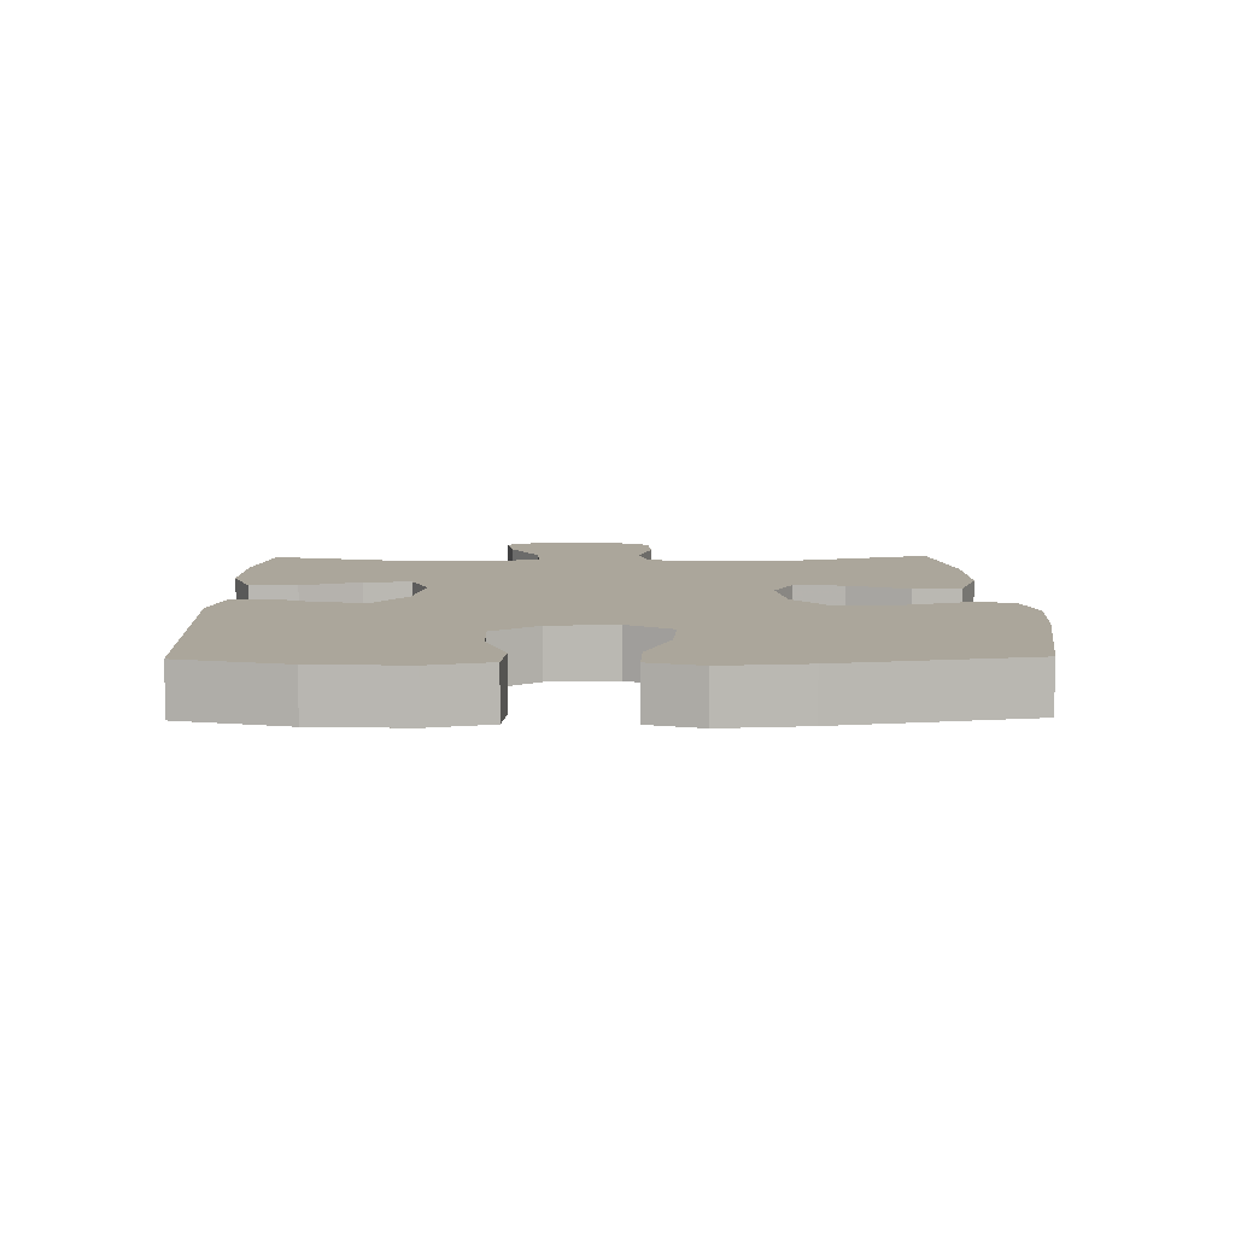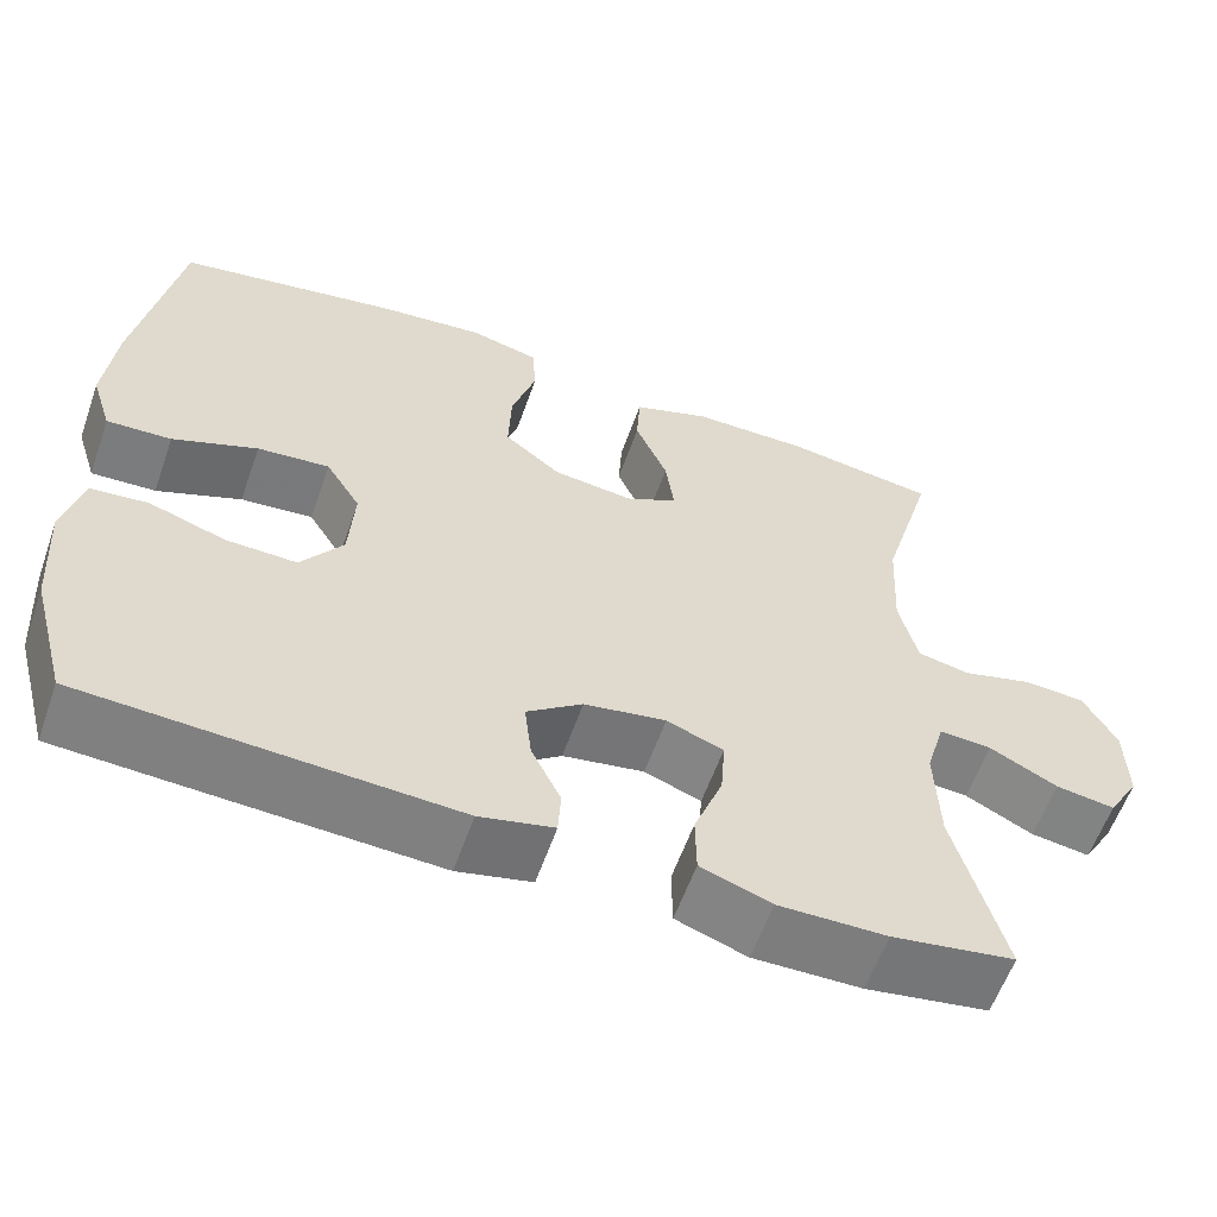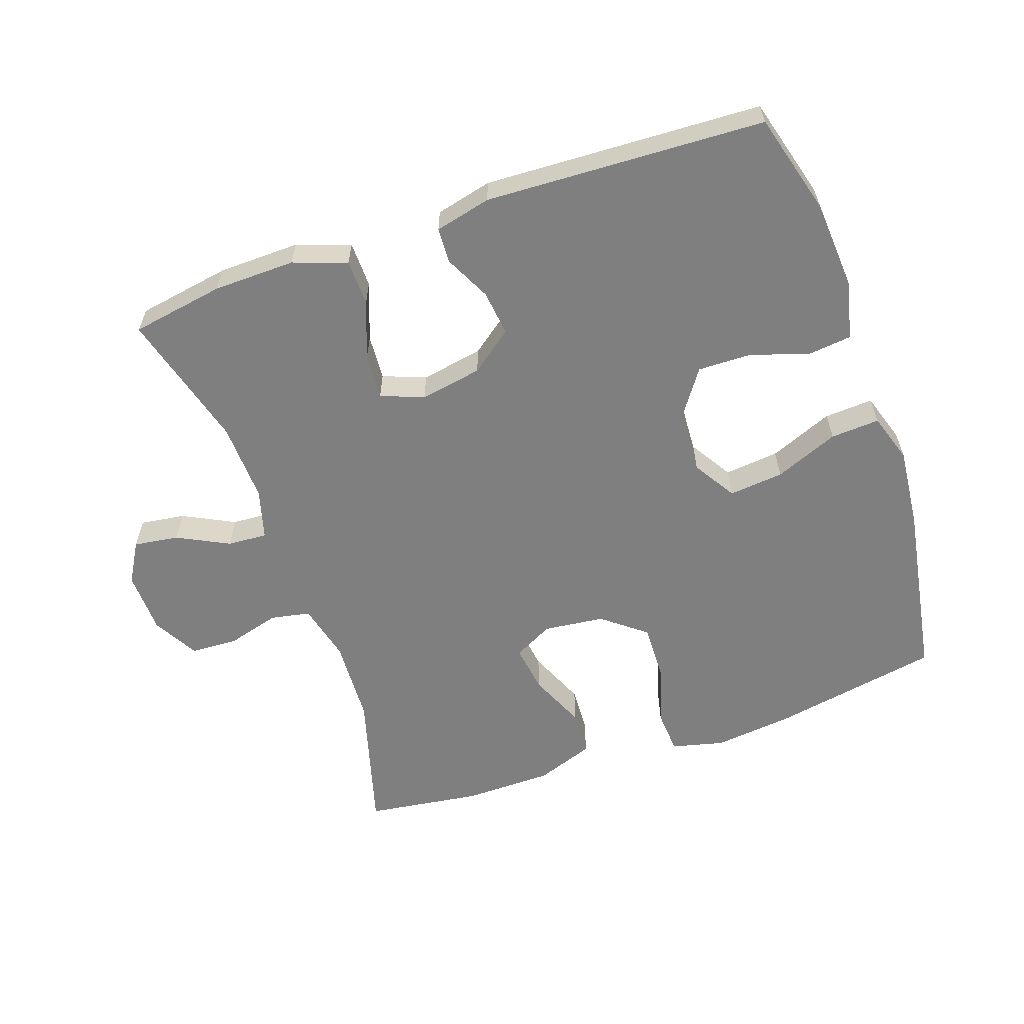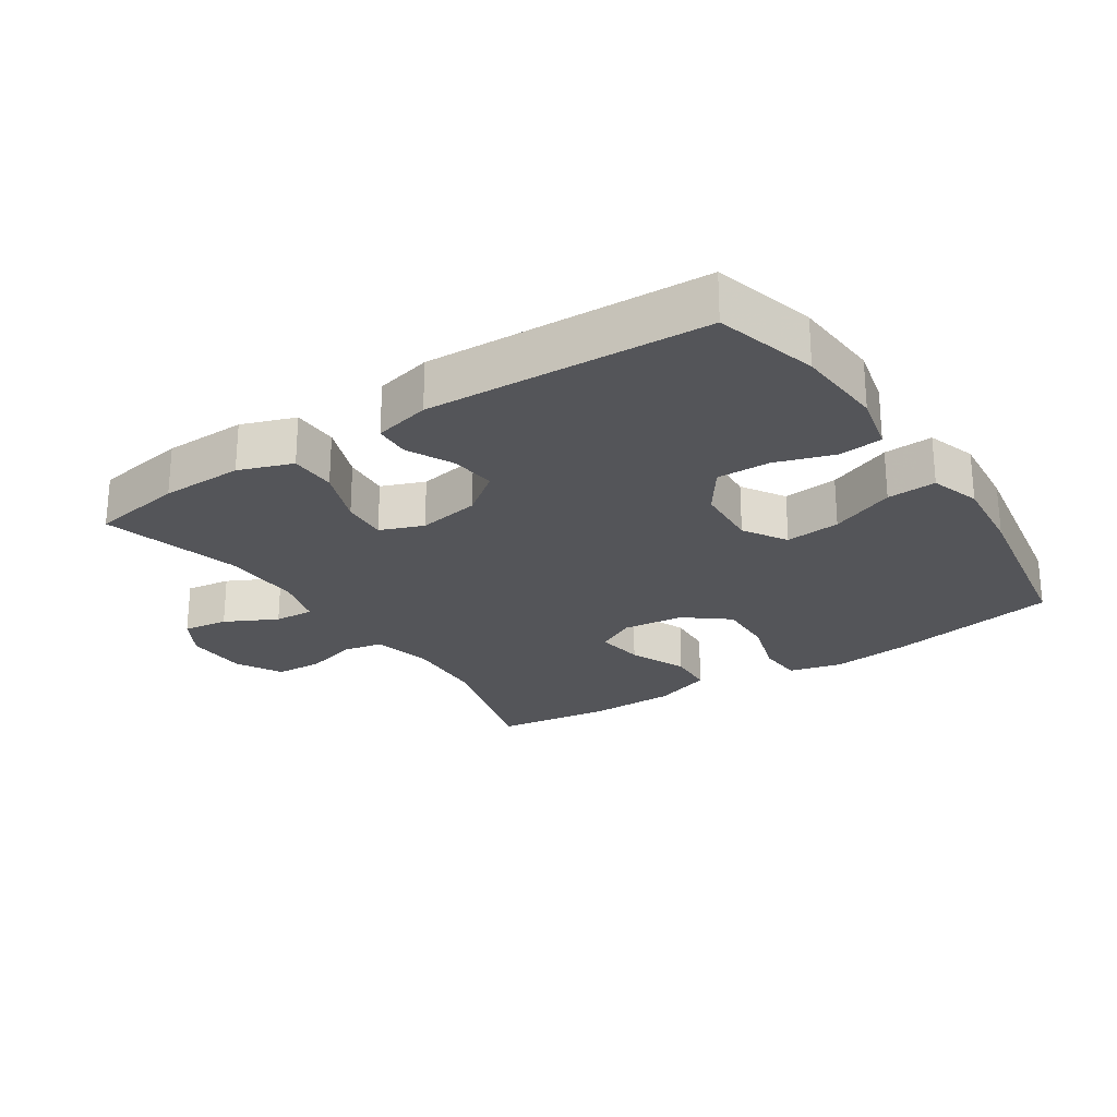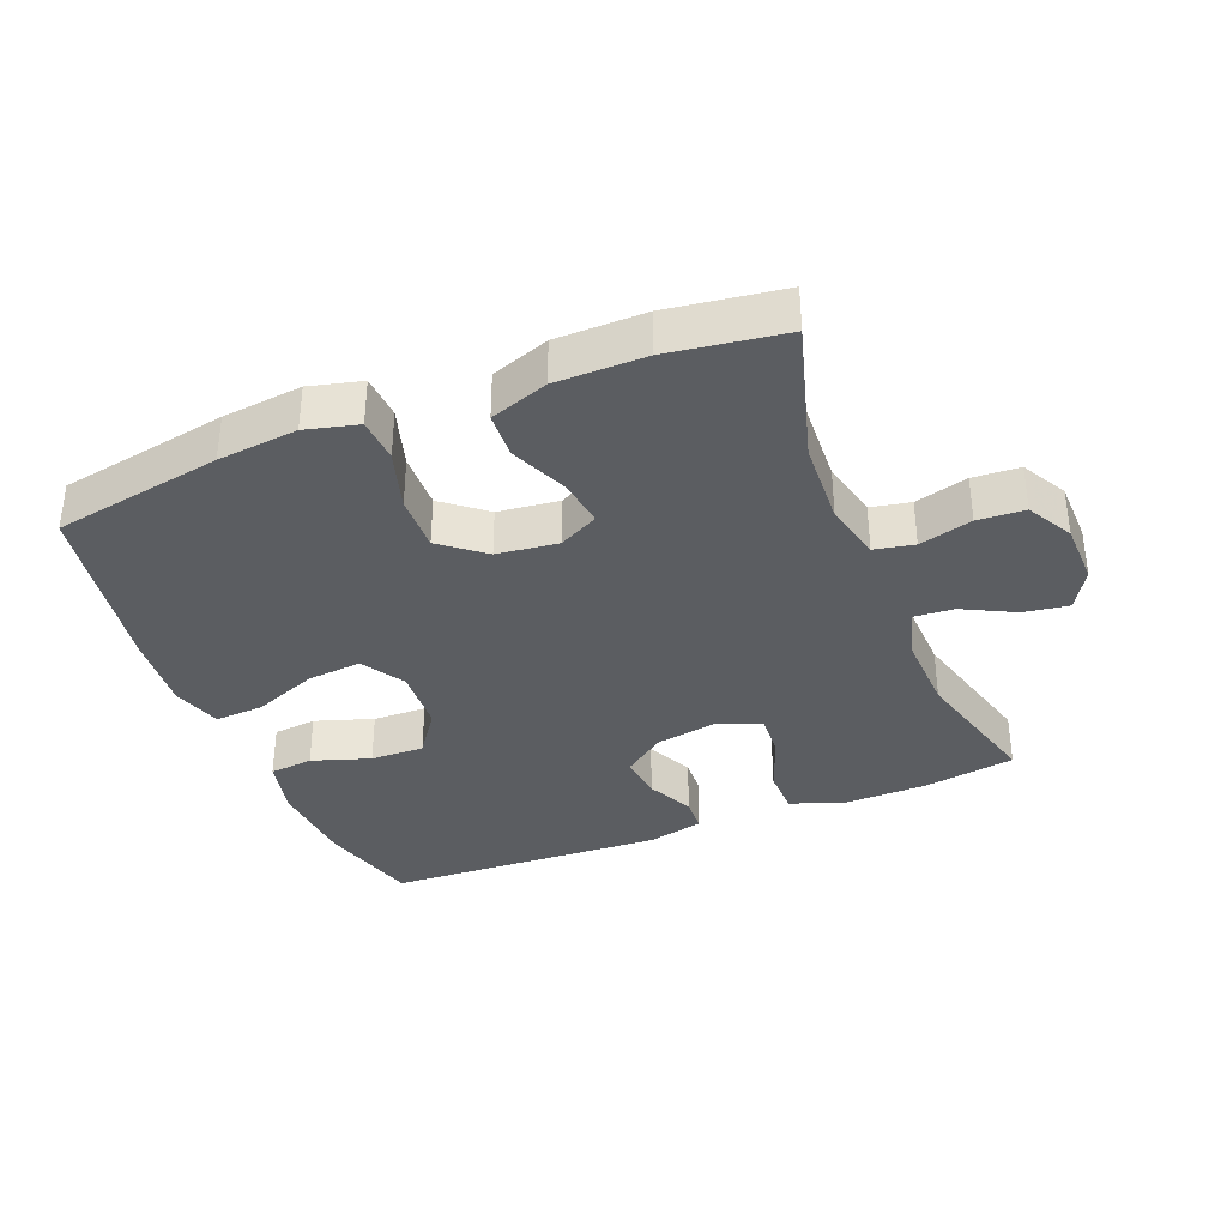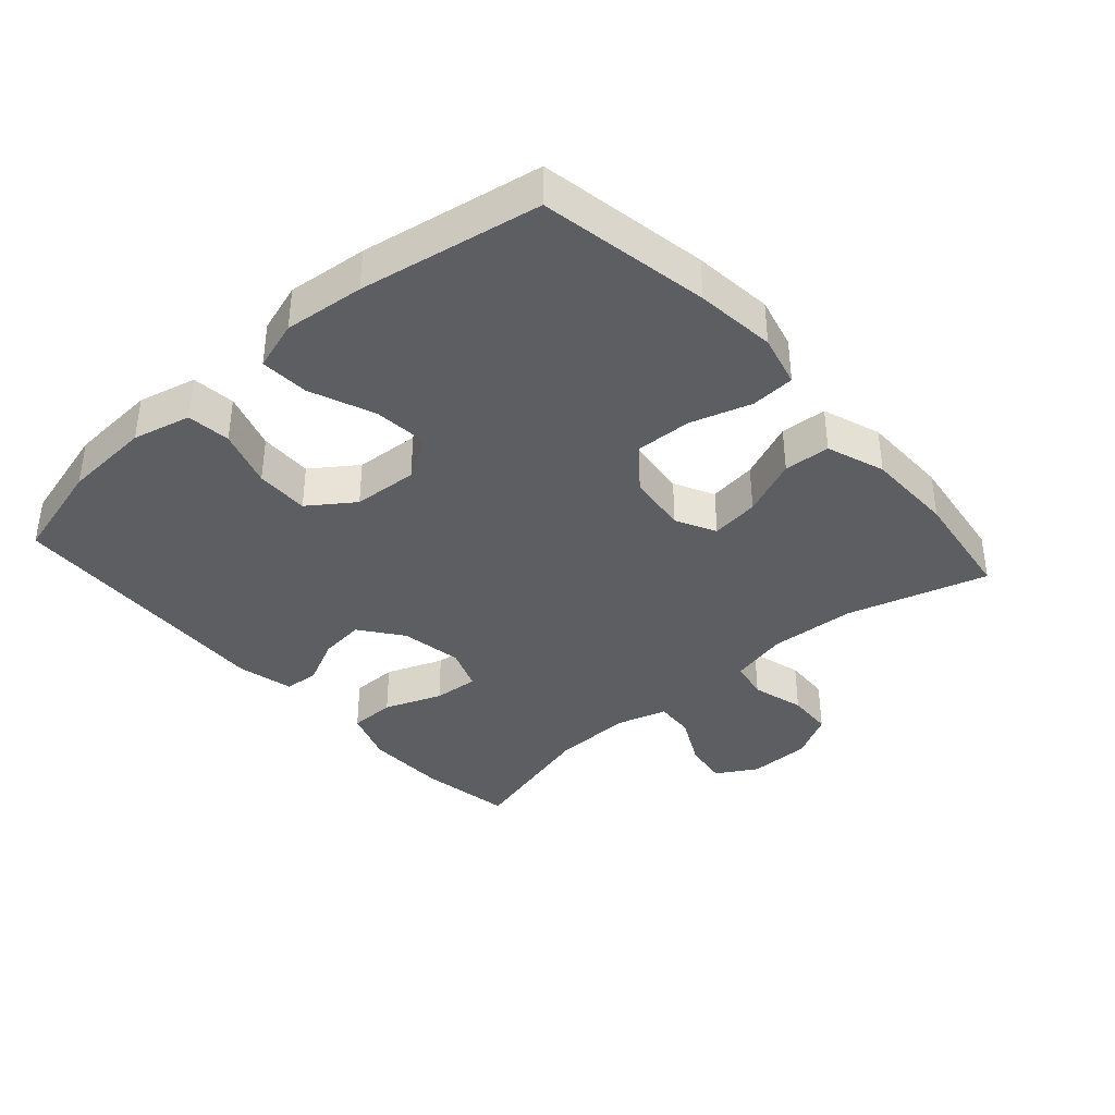
<metadata>
{"format":"obj","ext":"obj","renderer":"f3d","projection":"perspective","resolution":1024,"background":"white","views":[{"elev":8.0,"azim":-91.0,"up":"+Y"},{"elev":-59.4,"azim":-19.4,"up":"+Z"},{"elev":-59.7,"azim":-160.6,"up":"+Y"},{"elev":-24.6,"azim":-146.4,"up":"+Y"},{"elev":-35.7,"azim":21.8,"up":"+Y"},{"elev":-37.8,"azim":-48.5,"up":"+Y"}]}
</metadata>
<code>
v 0.5 0.07 -0.5
v 0.359 0.07 -0.523
v 0.235 0.07 -0.525
v 0.154 0.07 -0.496
v 0.153 0.07 -0.426
v 0.186 0.07 -0.339
v 0.191 0.07 -0.27
v 0.126 0.07 -0.245
v 0.032 0.07 -0.261
v -0.032 0.07 -0.309
v -0.024 0.07 -0.378
v 0.01 0.07 -0.448
v 0.007 0.07 -0.501
v -0.078 0.07 -0.521
v -0.5 0.07 -0.5
v -0.542 0.07 -0.346
v -0.551 0.07 -0.212
v -0.53 0.07 -0.124
v -0.464 0.07 -0.117
v -0.376 0.07 -0.146
v -0.295 0.07 -0.148
v -0.247 0.07 -0.08
v -0.241 0.07 0.018
v -0.281 0.07 0.083
v -0.364 0.07 0.075
v -0.461 0.07 0.036
v -0.535 0.07 0.032
v -0.559 0.07 0.107
v -0.547 0.07 0.228
v -0.5 0.07 0.5
v -0.244 0.07 0.546
v -0.123 0.07 0.559
v -0.044 0.07 0.539
v -0.04 0.07 0.472
v -0.068 0.07 0.381
v -0.071 0.07 0.295
v -0.006 0.07 0.243
v 0.086 0.07 0.232
v 0.146 0.07 0.263
v 0.136 0.07 0.336
v 0.099 0.07 0.423
v 0.103 0.07 0.493
v 0.191 0.07 0.524
v 0.326 0.07 0.525
v 0.5 0.07 0.5
v 0.439 0.07 0.288
v 0.432 0.07 0.158
v 0.453 0.07 0.07
v 0.513 0.07 0.058
v 0.593 0.07 0.08
v 0.664 0.07 0.076
v 0.702 0.07 0.007
v 0.704 0.07 -0.088
v 0.668 0.07 -0.149
v 0.6 0.07 -0.139
v 0.522 0.07 -0.099
v 0.462 0.07 -0.095
v 0.44 0.07 -0.171
v 0.444 0.07 -0.292
v 0.5 0 -0.5
v 0.359 0 -0.523
v 0.235 0 -0.525
v 0.154 0 -0.496
v 0.153 0 -0.426
v 0.186 0 -0.339
v 0.191 0 -0.27
v 0.126 0 -0.245
v 0.032 0 -0.261
v -0.032 0 -0.309
v -0.024 0 -0.378
v 0.01 0 -0.448
v 0.007 0 -0.501
v -0.078 0 -0.521
v -0.5 0 -0.5
v -0.542 0 -0.346
v -0.551 0 -0.212
v -0.53 0 -0.124
v -0.464 0 -0.117
v -0.376 0 -0.146
v -0.295 0 -0.148
v -0.247 0 -0.08
v -0.241 0 0.018
v -0.281 0 0.083
v -0.364 0 0.075
v -0.461 0 0.036
v -0.535 0 0.032
v -0.559 0 0.107
v -0.547 0 0.228
v -0.5 0 0.5
v -0.244 0 0.546
v -0.123 0 0.559
v -0.044 0 0.539
v -0.04 0 0.472
v -0.068 0 0.381
v -0.071 0 0.295
v -0.006 0 0.243
v 0.086 0 0.232
v 0.146 0 0.263
v 0.136 0 0.336
v 0.099 0 0.423
v 0.103 0 0.493
v 0.191 0 0.524
v 0.326 0 0.525
v 0.5 0 0.5
v 0.439 0 0.288
v 0.432 0 0.158
v 0.453 0 0.07
v 0.513 0 0.058
v 0.593 0 0.08
v 0.664 0 0.076
v 0.702 0 0.007
v 0.704 0 -0.088
v 0.668 0 -0.149
v 0.6 0 -0.139
v 0.522 0 -0.099
v 0.462 0 -0.095
v 0.44 0 -0.171
v 0.444 0 -0.292
f 54 55 56
f 53 54 56
f 52 53 56
f 51 52 56
f 50 51 56
f 49 50 56
f 48 49 56 57
f 47 48 57 58
f 44 45 46
f 43 44 46
f 42 43 46
f 41 42 46
f 40 41 46
f 39 40 46 47
f 38 39 47 58
f 33 34 35
f 32 33 35
f 31 32 35
f 30 31 35
f 29 30 35
f 28 29 35
f 27 28 35
f 26 27 35
f 25 26 35
f 24 25 35 36
f 23 24 36 37
f 18 19 20
f 17 18 20
f 16 17 20
f 15 16 20
f 14 15 20
f 13 14 20
f 12 13 20
f 11 12 20
f 10 11 20 21
f 9 10 21 22
f 4 5 6
f 3 4 6
f 2 3 6
f 1 2 6
f 59 1 6
f 59 6 7
f 58 59 7 8
f 37 38 58
f 23 37 58
f 22 23 58
f 9 22 58
f 8 9 58
f 115 114 113
f 115 113 112
f 115 112 111
f 115 111 110
f 115 110 109
f 115 109 108
f 116 115 108 107
f 117 116 107 106
f 105 104 103
f 105 103 102
f 105 102 101
f 105 101 100
f 105 100 99
f 106 105 99 98
f 117 106 98 97
f 94 93 92
f 94 92 91
f 94 91 90
f 94 90 89
f 94 89 88
f 94 88 87
f 94 87 86
f 94 86 85
f 94 85 84
f 95 94 84 83
f 96 95 83 82
f 79 78 77
f 79 77 76
f 79 76 75
f 79 75 74
f 79 74 73
f 79 73 72
f 79 72 71
f 79 71 70
f 80 79 70 69
f 81 80 69 68
f 65 64 63
f 65 63 62
f 65 62 61
f 65 61 60
f 65 60 118
f 66 65 118
f 67 66 118 117
f 117 97 96
f 117 96 82
f 117 82 81
f 117 81 68
f 117 68 67
f 1 60 61 2
f 2 61 62 3
f 3 62 63 4
f 4 63 64 5
f 5 64 65 6
f 6 65 66 7
f 7 66 67 8
f 8 67 68 9
f 9 68 69 10
f 10 69 70 11
f 11 70 71 12
f 12 71 72 13
f 13 72 73 14
f 14 73 74 15
f 15 74 75 16
f 16 75 76 17
f 17 76 77 18
f 18 77 78 19
f 19 78 79 20
f 20 79 80 21
f 21 80 81 22
f 22 81 82 23
f 23 82 83 24
f 24 83 84 25
f 25 84 85 26
f 26 85 86 27
f 27 86 87 28
f 28 87 88 29
f 29 88 89 30
f 30 89 90 31
f 31 90 91 32
f 32 91 92 33
f 33 92 93 34
f 34 93 94 35
f 35 94 95 36
f 36 95 96 37
f 37 96 97 38
f 38 97 98 39
f 39 98 99 40
f 40 99 100 41
f 41 100 101 42
f 42 101 102 43
f 43 102 103 44
f 44 103 104 45
f 45 104 105 46
f 46 105 106 47
f 47 106 107 48
f 48 107 108 49
f 49 108 109 50
f 50 109 110 51
f 51 110 111 52
f 52 111 112 53
f 53 112 113 54
f 54 113 114 55
f 55 114 115 56
f 56 115 116 57
f 57 116 117 58
f 58 117 118 59
f 59 118 60 1

</code>
